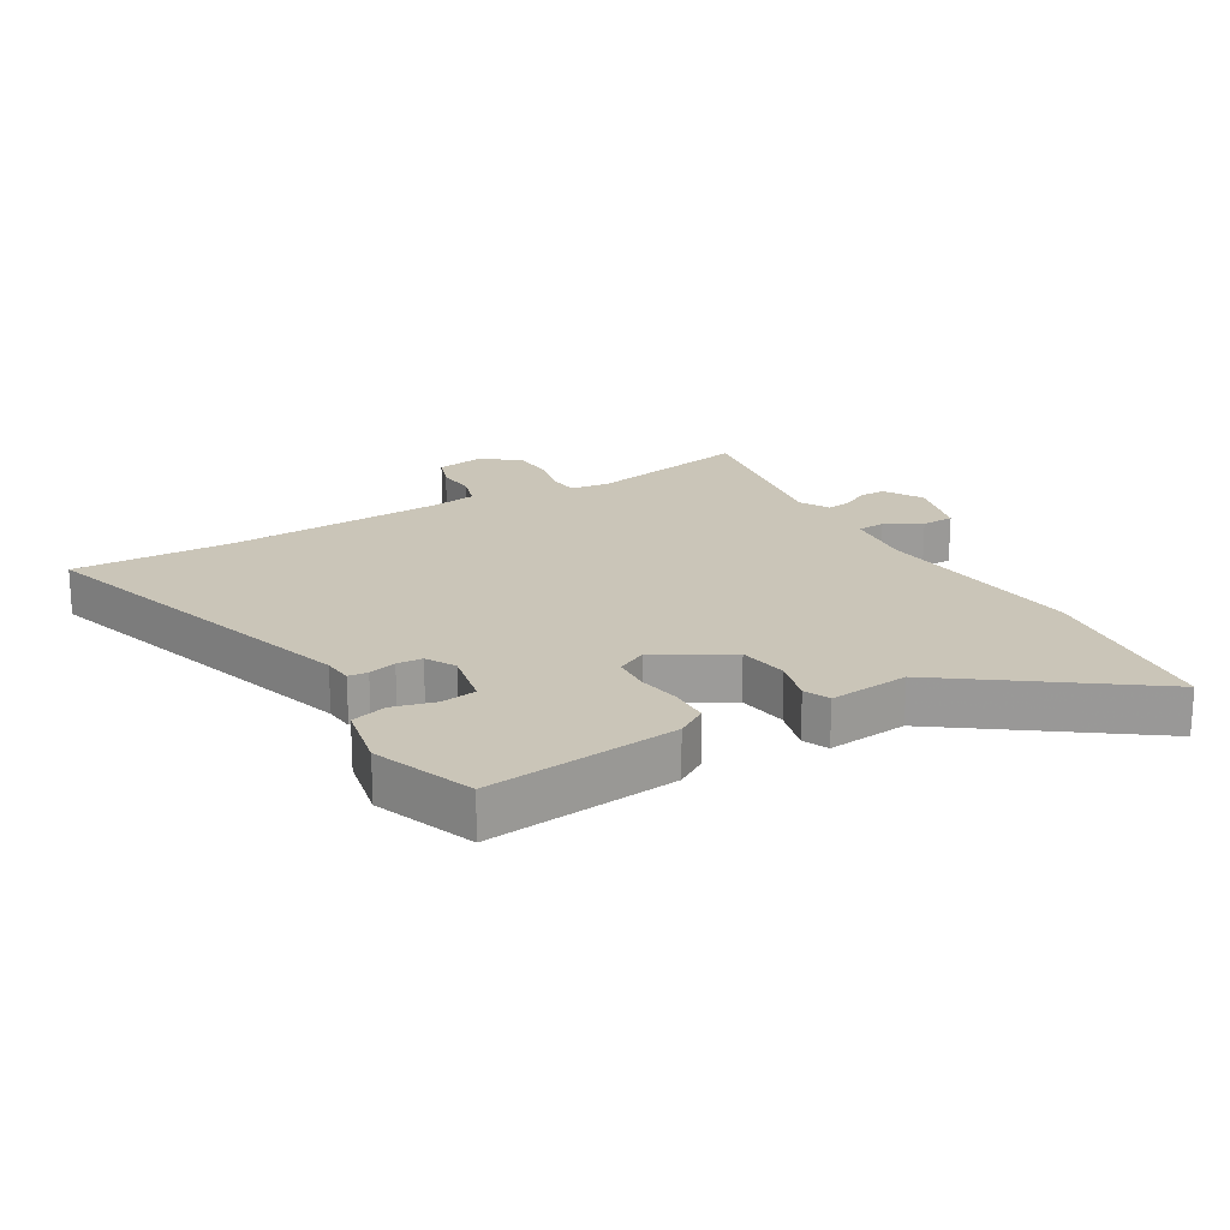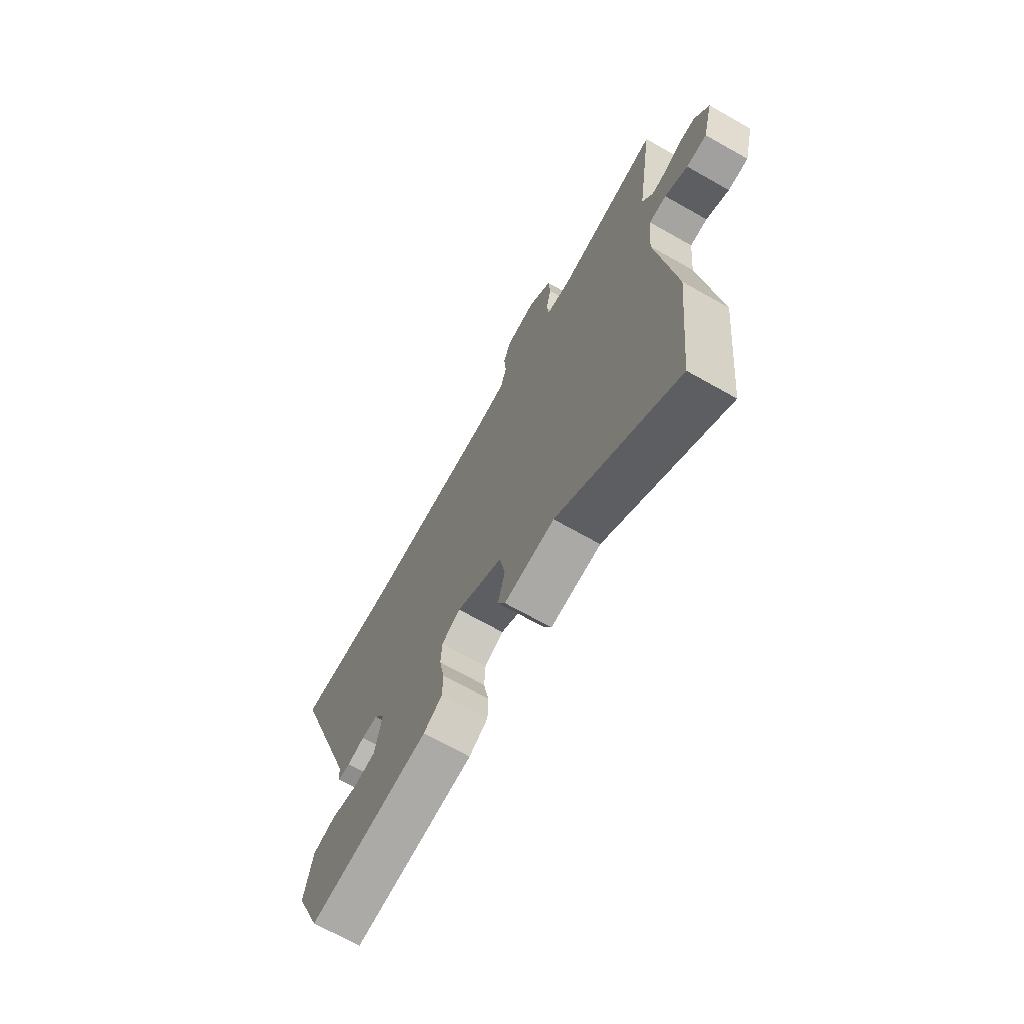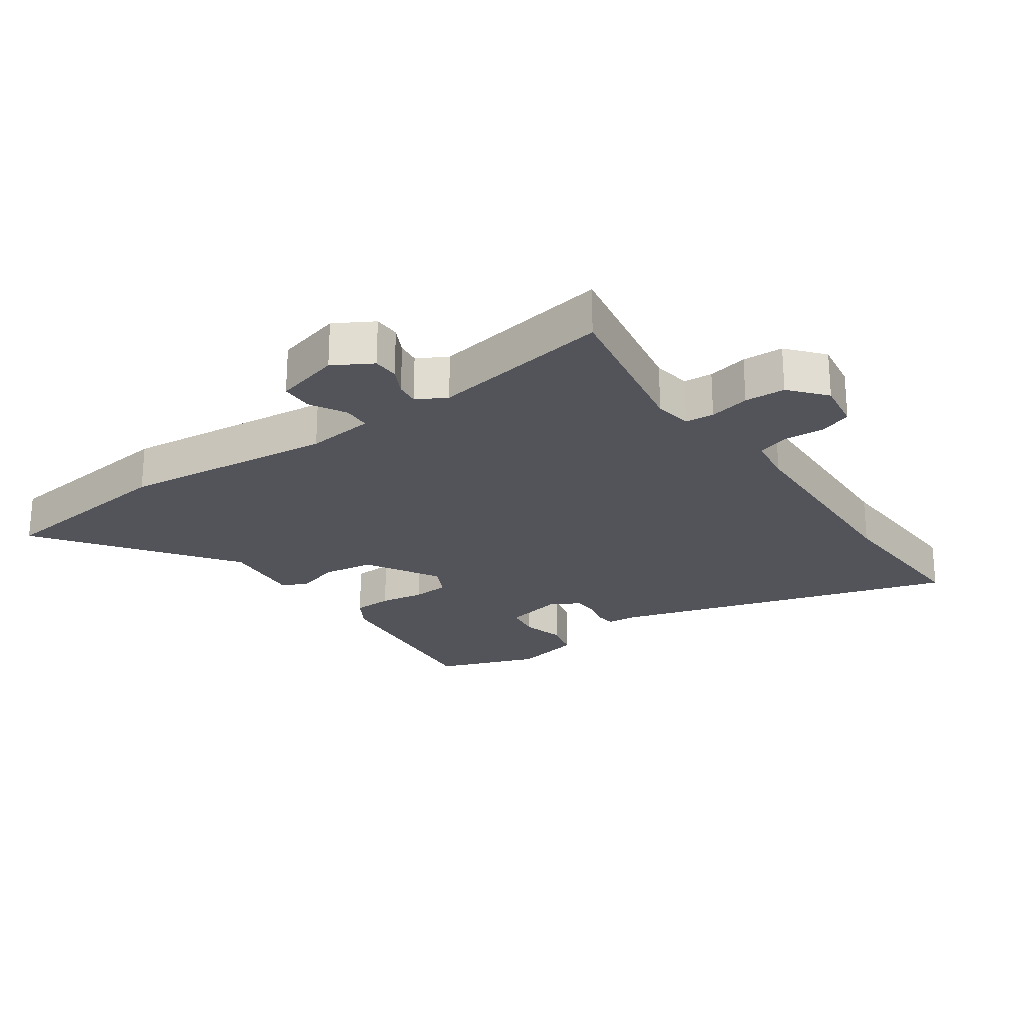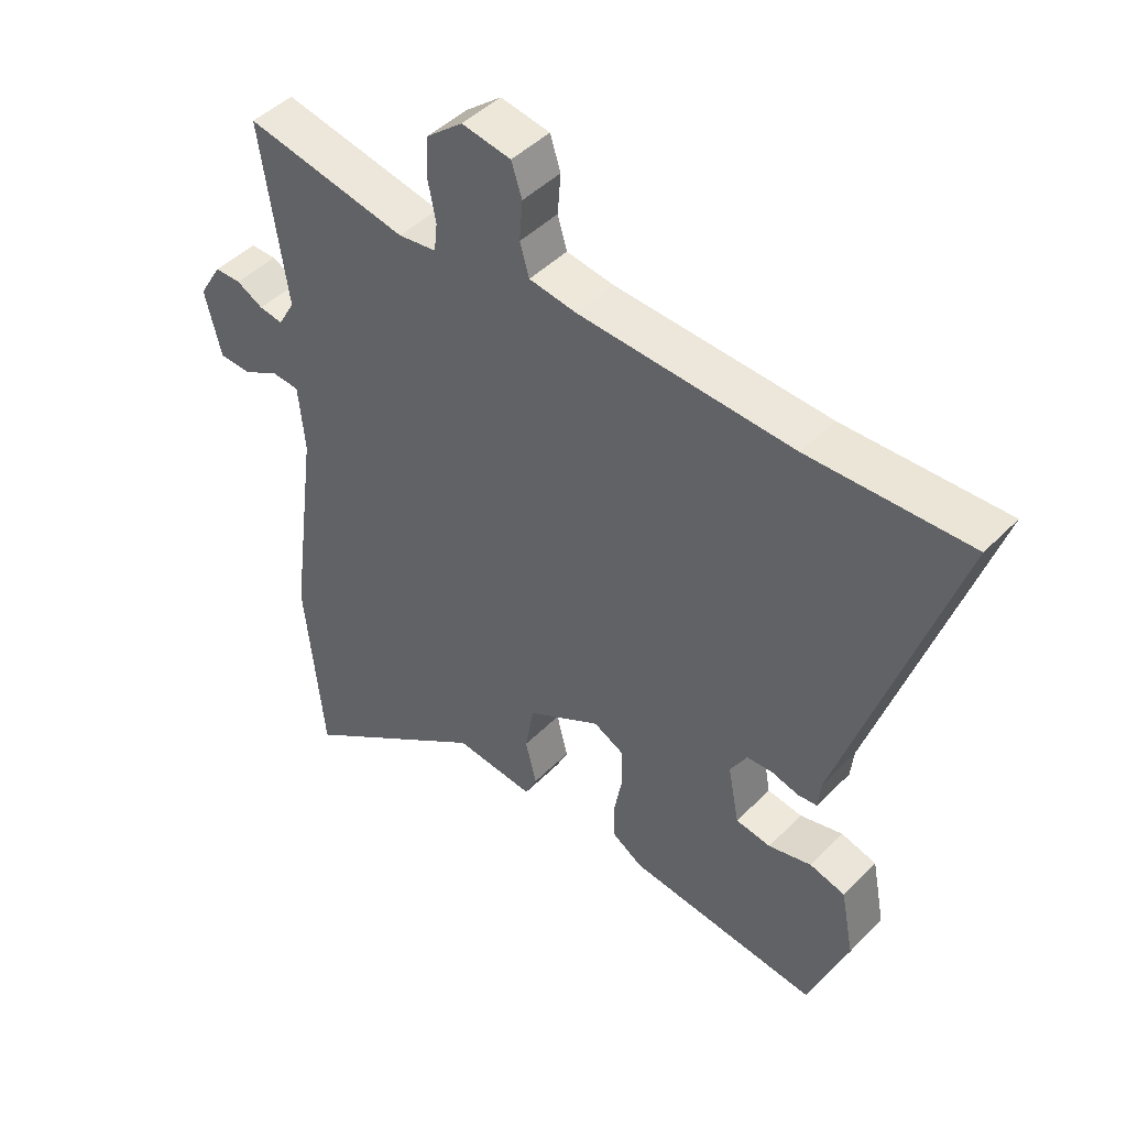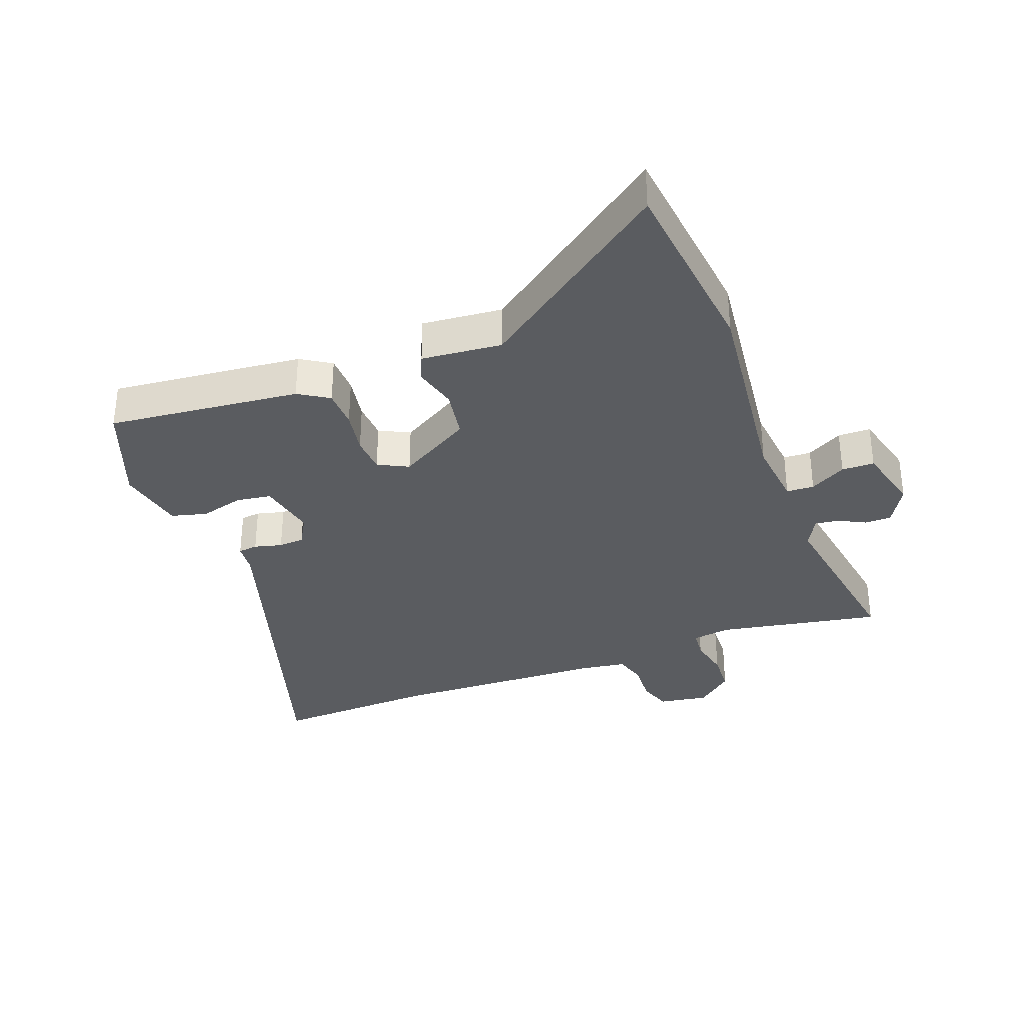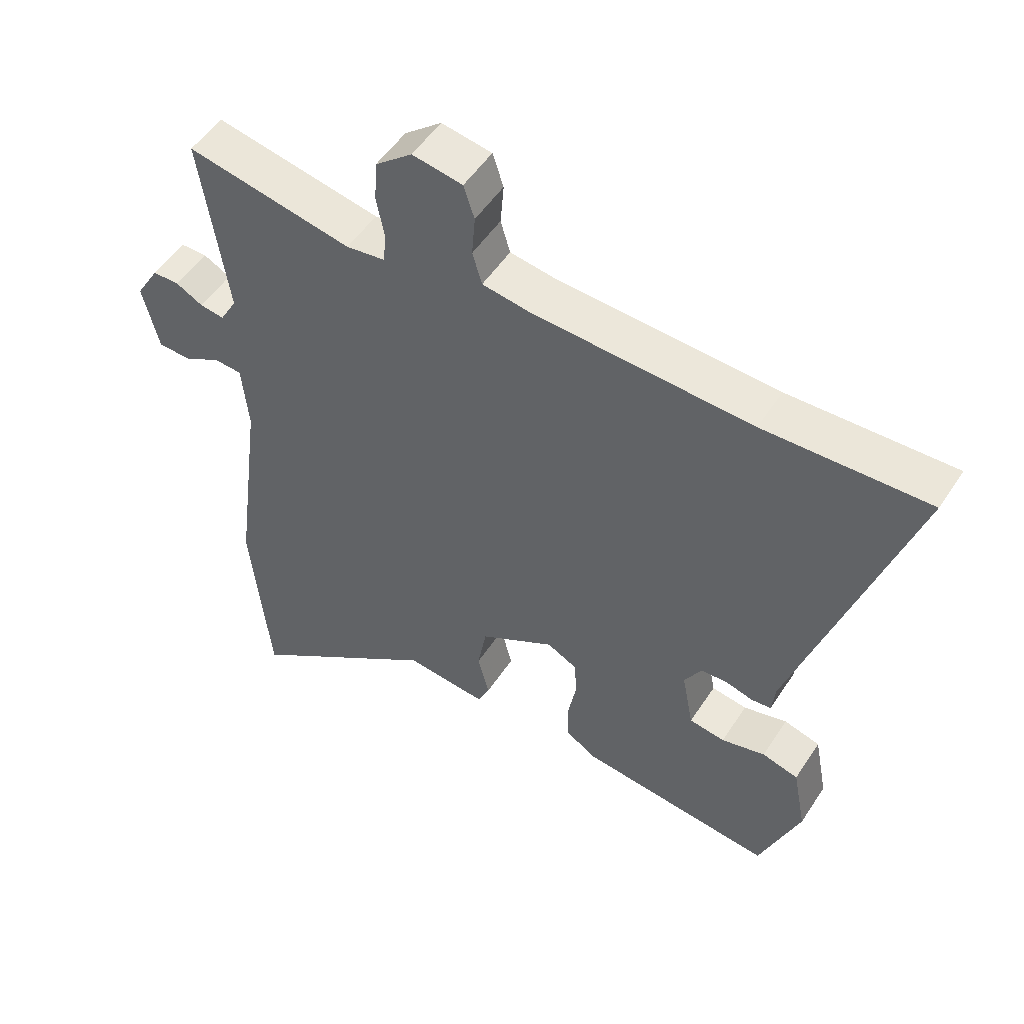
<metadata>
{"format":"obj","ext":"obj","renderer":"f3d","projection":"perspective","resolution":1024,"background":"white","views":[{"elev":20.3,"azim":150.4,"up":"+Y"},{"elev":-69.7,"azim":-119.5,"up":"+Z"},{"elev":-23.8,"azim":-53.8,"up":"+Y"},{"elev":45.7,"azim":41.1,"up":"+Z"},{"elev":-34.2,"azim":-158.5,"up":"+Y"},{"elev":51.6,"azim":32.2,"up":"+Z"}]}
</metadata>
<code>
v -0.483 0.07 -0.672
v -0.513 0.07 -0.367
v -0.468 0.07 -0.026
v -0.478 0.07 0.083
v -0.522 0.07 0.086
v -0.58 0.07 0.055
v -0.632 0.07 0.057
v -0.658 0.07 0.163
v -0.621 0.07 0.224
v -0.579 0.07 0.224
v -0.536 0.07 0.201
v -0.498 0.07 0.195
v -0.471 0.07 0.242
v -0.513 0.07 0.532
v -0.252 0.07 0.479
v -0.191 0.07 0.487
v -0.186 0.07 0.533
v -0.199 0.07 0.598
v -0.195 0.07 0.663
v -0.137 0.07 0.71
v -0.058 0.07 0.696
v -0.041 0.07 0.644
v -0.046 0.07 0.579
v -0.031 0.07 0.528
v 0.045 0.07 0.516
v 0.388 0.07 0.497
v 0.646 0.07 0.503
v 0.468 0.07 -0.043
v 0.463 0.07 -0.09
v 0.432 0.07 -0.093
v 0.388 0.07 -0.081
v 0.347 0.07 -0.083
v 0.32 0.07 -0.129
v 0.338 0.07 -0.223
v 0.394 0.07 -0.232
v 0.463 0.07 -0.215
v 0.52 0.07 -0.231
v 0.541 0.07 -0.339
v 0.478 0.07 -0.499
v 0.171 0.07 -0.462
v 0.123 0.07 -0.431
v 0.122 0.07 -0.369
v 0.135 0.07 -0.299
v 0.132 0.07 -0.24
v 0.084 0.07 -0.215
v -0.034 0.07 -0.281
v -0.048 0.07 -0.36
v -0.03 0.07 -0.431
v -0.049 0.07 -0.471
v -0.177 0.07 -0.457
v -0.483 0 -0.672
v -0.513 0 -0.367
v -0.468 0 -0.026
v -0.478 0 0.083
v -0.522 0 0.086
v -0.58 0 0.055
v -0.632 0 0.057
v -0.658 0 0.163
v -0.621 0 0.224
v -0.579 0 0.224
v -0.536 0 0.201
v -0.498 0 0.195
v -0.471 0 0.242
v -0.513 0 0.532
v -0.252 0 0.479
v -0.191 0 0.487
v -0.186 0 0.533
v -0.199 0 0.598
v -0.195 0 0.663
v -0.137 0 0.71
v -0.058 0 0.696
v -0.041 0 0.644
v -0.046 0 0.579
v -0.031 0 0.528
v 0.045 0 0.516
v 0.388 0 0.497
v 0.646 0 0.503
v 0.468 0 -0.043
v 0.463 0 -0.09
v 0.432 0 -0.093
v 0.388 0 -0.081
v 0.347 0 -0.083
v 0.32 0 -0.129
v 0.338 0 -0.223
v 0.394 0 -0.232
v 0.463 0 -0.215
v 0.52 0 -0.231
v 0.541 0 -0.339
v 0.478 0 -0.499
v 0.171 0 -0.462
v 0.123 0 -0.431
v 0.122 0 -0.369
v 0.135 0 -0.299
v 0.132 0 -0.24
v 0.084 0 -0.215
v -0.034 0 -0.281
v -0.048 0 -0.36
v -0.03 0 -0.431
v -0.049 0 -0.471
v -0.177 0 -0.457
f 47 48 49 50
f 46 47 50 1
f 40 41 42 43
f 40 43 44
f 39 40 44
f 38 39 44
f 35 36 37 38
f 34 35 38 44
f 33 34 44 45
f 28 29 30 31
f 26 27 28 31
f 25 26 31 32
f 24 25 32 33
f 20 21 22 23
f 20 23 24
f 17 18 19 20
f 16 17 20 24
f 13 14 15
f 12 13 15 16
f 8 9 10 11
f 8 11 12
f 5 6 7 8
f 4 5 8 12
f 46 1 2 3
f 45 46 3 4
f 16 24 33 45
f 4 12 16 45
f 100 99 98 97
f 51 100 97 96
f 93 92 91 90
f 94 93 90
f 94 90 89
f 94 89 88
f 88 87 86 85
f 94 88 85 84
f 95 94 84 83
f 81 80 79 78
f 81 78 77 76
f 82 81 76 75
f 83 82 75 74
f 73 72 71 70
f 74 73 70
f 70 69 68 67
f 74 70 67 66
f 65 64 63
f 66 65 63 62
f 61 60 59 58
f 62 61 58
f 58 57 56 55
f 62 58 55 54
f 53 52 51 96
f 54 53 96 95
f 95 83 74 66
f 95 66 62 54
f 1 51 52 2
f 2 52 53 3
f 3 53 54 4
f 4 54 55 5
f 5 55 56 6
f 6 56 57 7
f 7 57 58 8
f 8 58 59 9
f 9 59 60 10
f 10 60 61 11
f 11 61 62 12
f 12 62 63 13
f 13 63 64 14
f 14 64 65 15
f 15 65 66 16
f 16 66 67 17
f 17 67 68 18
f 18 68 69 19
f 19 69 70 20
f 20 70 71 21
f 21 71 72 22
f 22 72 73 23
f 23 73 74 24
f 24 74 75 25
f 25 75 76 26
f 26 76 77 27
f 27 77 78 28
f 28 78 79 29
f 29 79 80 30
f 30 80 81 31
f 31 81 82 32
f 32 82 83 33
f 33 83 84 34
f 34 84 85 35
f 35 85 86 36
f 36 86 87 37
f 37 87 88 38
f 38 88 89 39
f 39 89 90 40
f 40 90 91 41
f 41 91 92 42
f 42 92 93 43
f 43 93 94 44
f 44 94 95 45
f 45 95 96 46
f 46 96 97 47
f 47 97 98 48
f 48 98 99 49
f 49 99 100 50
f 50 100 51 1

</code>
